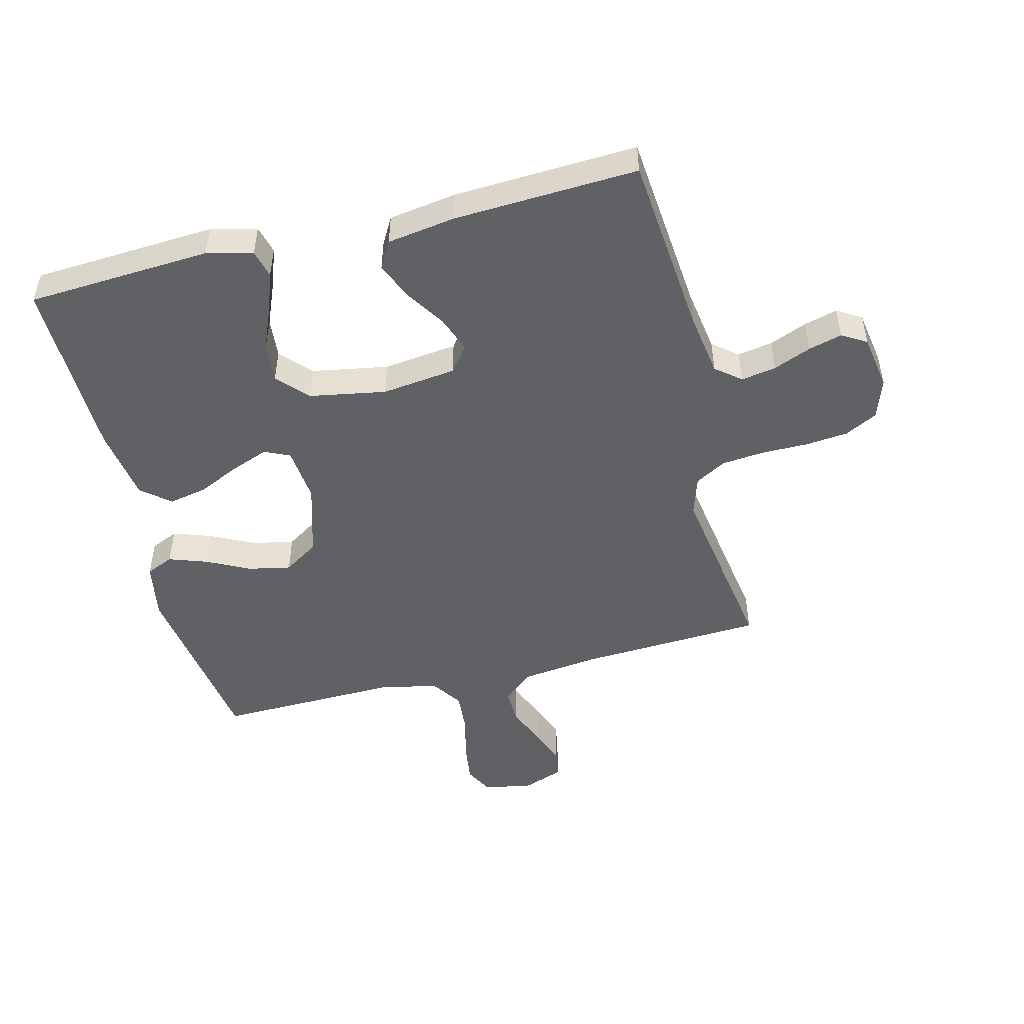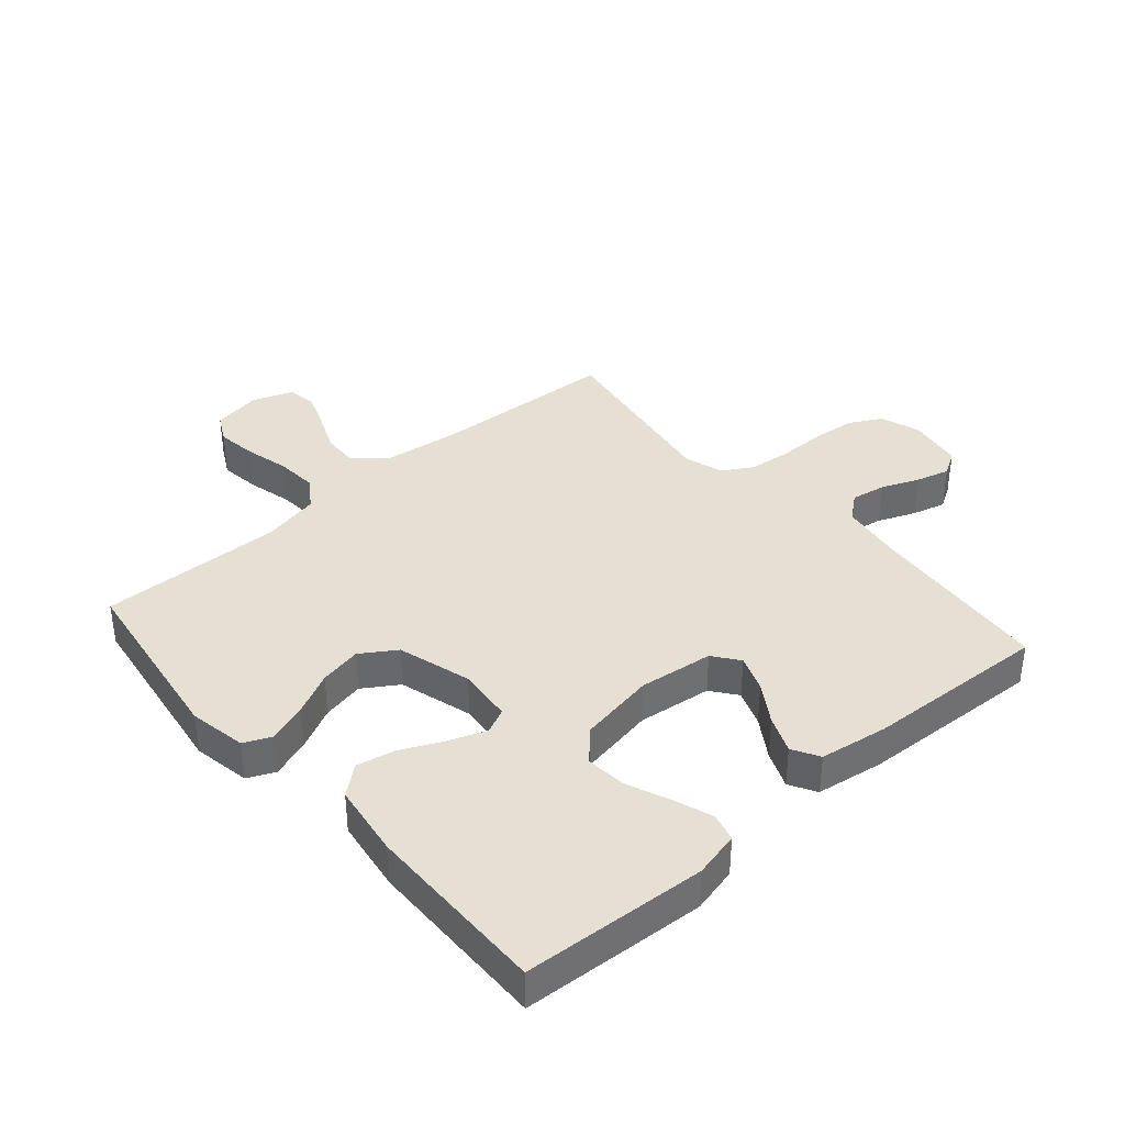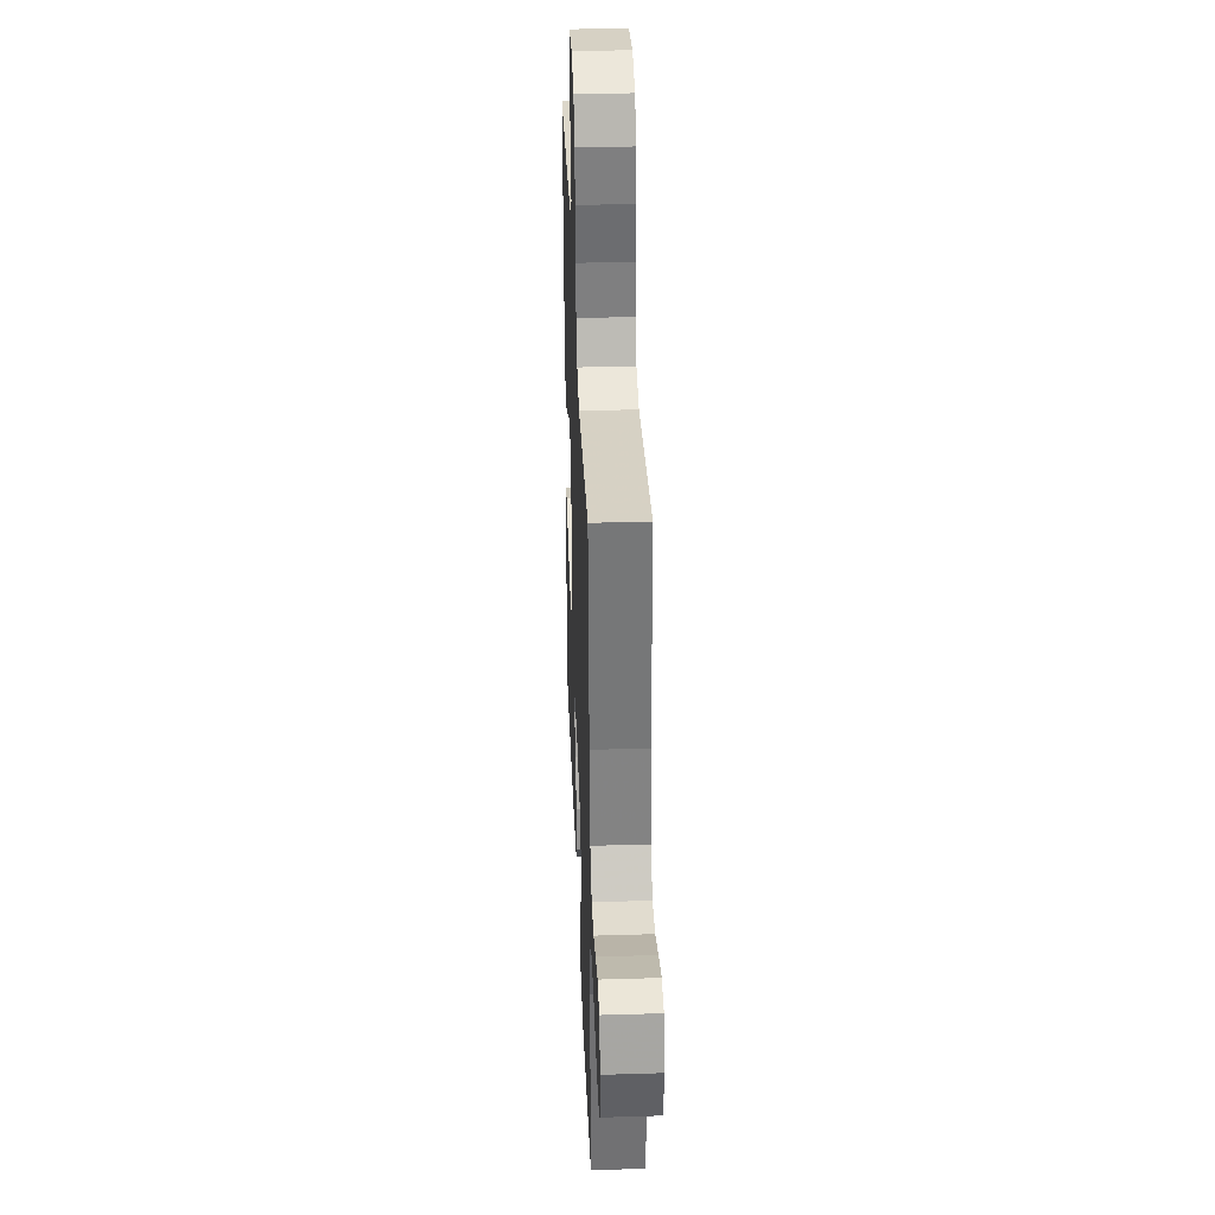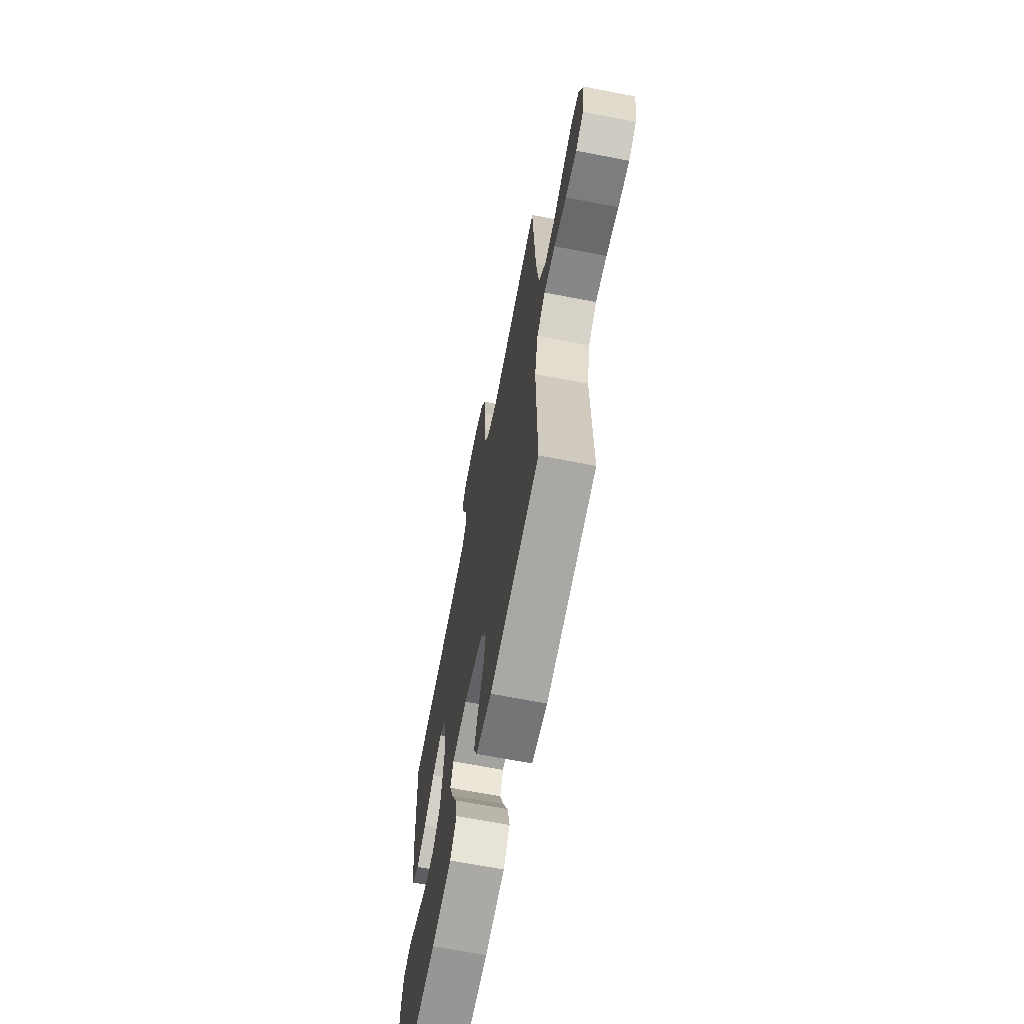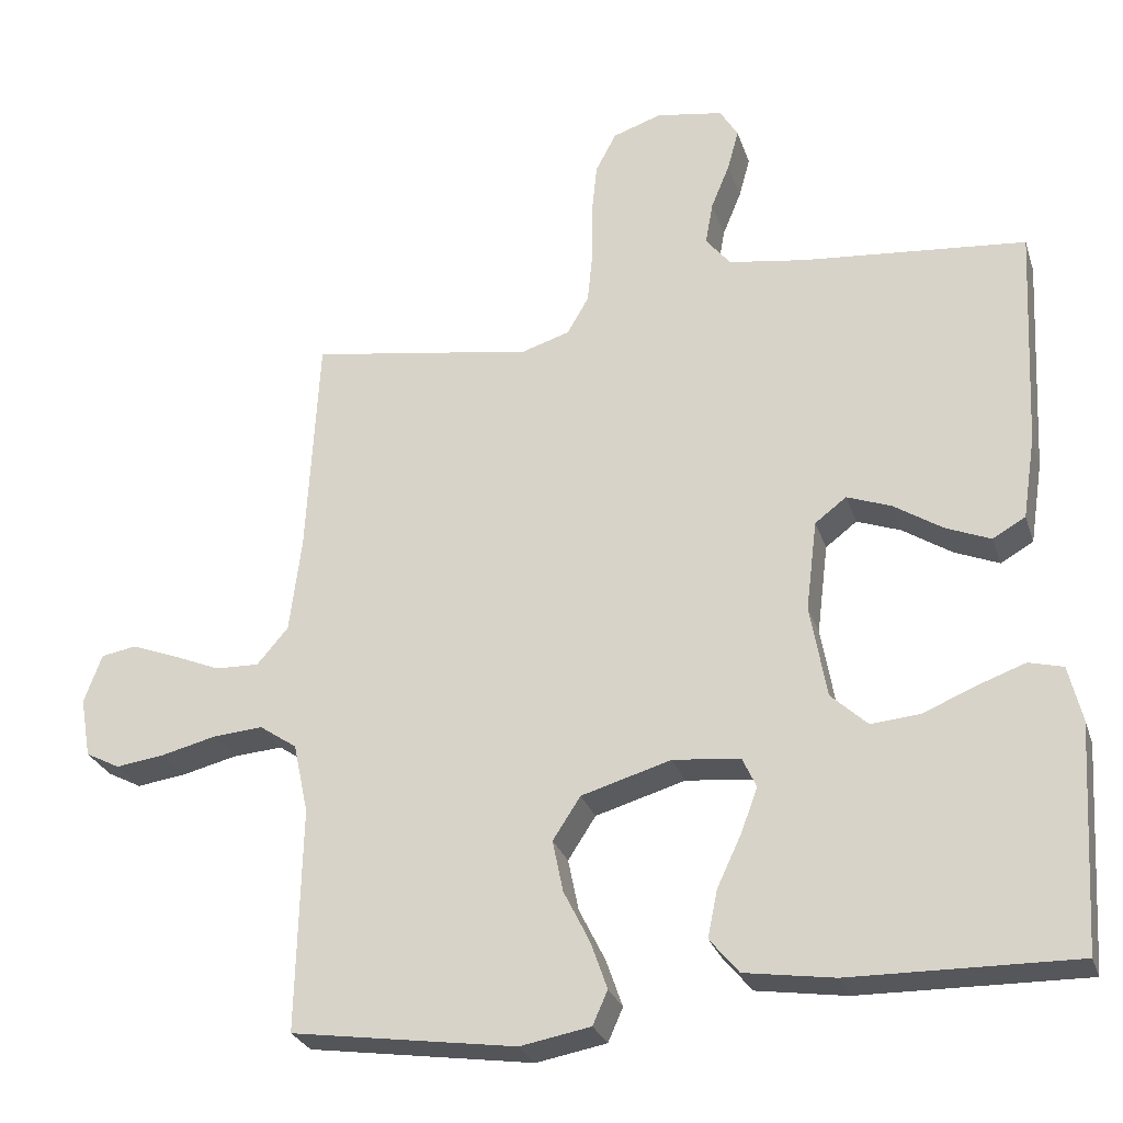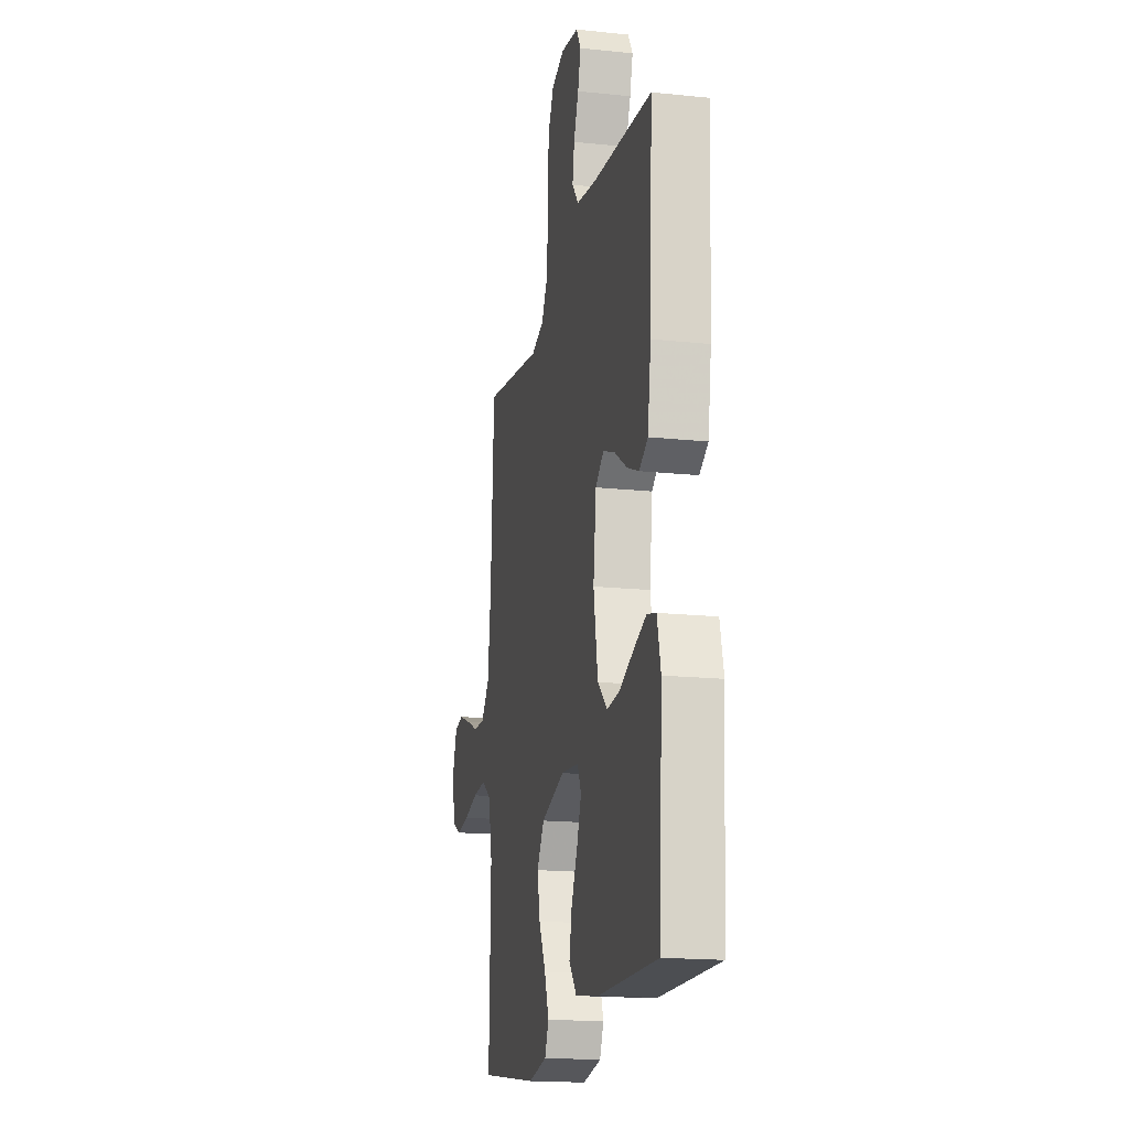
<metadata>
{"format":"obj","ext":"obj","renderer":"f3d","projection":"perspective","resolution":1024,"background":"white","views":[{"elev":-49.3,"azim":-76.0,"up":"+Y"},{"elev":37.9,"azim":-131.0,"up":"+Y"},{"elev":36.2,"azim":87.7,"up":"+Z"},{"elev":-66.8,"azim":79.0,"up":"+Z"},{"elev":-27.4,"azim":-163.5,"up":"+Z"},{"elev":-17.5,"azim":-101.8,"up":"+Z"}]}
</metadata>
<code>
v -0.5 0.07 0.5
v -0.2 0.07 0.528
v -0.097 0.07 0.544
v -0.064 0.07 0.585
v -0.074 0.07 0.642
v -0.099 0.07 0.703
v -0.114 0.07 0.758
v -0.09 0.07 0.798
v 0 0.07 0.813
v 0.065 0.07 0.791
v 0.093 0.07 0.738
v 0.1 0.07 0.668
v 0.1 0.07 0.592
v 0.107 0.07 0.522
v 0.136 0.07 0.472
v 0.2 0.07 0.452
v 0.5 0.07 0.5
v 0.516 0.07 0.2
v 0.532 0.07 0.071
v 0.574 0.07 0.022
v 0.633 0.07 0.024
v 0.697 0.07 0.051
v 0.758 0.07 0.074
v 0.805 0.07 0.066
v 0.829 0.07 0
v 0.815 0.07 -0.08
v 0.769 0.07 -0.104
v 0.703 0.07 -0.095
v 0.63 0.07 -0.077
v 0.563 0.07 -0.072
v 0.513 0.07 -0.106
v 0.493 0.07 -0.2
v 0.5 0.07 -0.5
v 0.2 0.07 -0.544
v 0.106 0.07 -0.527
v 0.086 0.07 -0.482
v 0.108 0.07 -0.419
v 0.143 0.07 -0.349
v 0.157 0.07 -0.28
v 0.12 0.07 -0.223
v 0 0.07 -0.188
v -0.09 0.07 -0.197
v -0.109 0.07 -0.238
v -0.086 0.07 -0.299
v -0.054 0.07 -0.367
v -0.041 0.07 -0.43
v -0.08 0.07 -0.477
v -0.2 0.07 -0.495
v -0.5 0.07 -0.5
v -0.518 0.07 -0.2
v -0.5 0.07 -0.125
v -0.454 0.07 -0.113
v -0.39 0.07 -0.136
v -0.32 0.07 -0.165
v -0.254 0.07 -0.171
v -0.205 0.07 -0.125
v -0.183 0.07 0
v -0.198 0.07 0.121
v -0.24 0.07 0.153
v -0.299 0.07 0.131
v -0.364 0.07 0.089
v -0.424 0.07 0.064
v -0.468 0.07 0.089
v -0.485 0.07 0.2
v -0.5 0 0.5
v -0.2 0 0.528
v -0.097 0 0.544
v -0.064 0 0.585
v -0.074 0 0.642
v -0.099 0 0.703
v -0.114 0 0.758
v -0.09 0 0.798
v 0 0 0.813
v 0.065 0 0.791
v 0.093 0 0.738
v 0.1 0 0.668
v 0.1 0 0.592
v 0.107 0 0.522
v 0.136 0 0.472
v 0.2 0 0.452
v 0.5 0 0.5
v 0.516 0 0.2
v 0.532 0 0.071
v 0.574 0 0.022
v 0.633 0 0.024
v 0.697 0 0.051
v 0.758 0 0.074
v 0.805 0 0.066
v 0.829 0 0
v 0.815 0 -0.08
v 0.769 0 -0.104
v 0.703 0 -0.095
v 0.63 0 -0.077
v 0.563 0 -0.072
v 0.513 0 -0.106
v 0.493 0 -0.2
v 0.5 0 -0.5
v 0.2 0 -0.544
v 0.106 0 -0.527
v 0.086 0 -0.482
v 0.108 0 -0.419
v 0.143 0 -0.349
v 0.157 0 -0.28
v 0.12 0 -0.223
v 0 0 -0.188
v -0.09 0 -0.197
v -0.109 0 -0.238
v -0.086 0 -0.299
v -0.054 0 -0.367
v -0.041 0 -0.43
v -0.08 0 -0.477
v -0.2 0 -0.495
v -0.5 0 -0.5
v -0.518 0 -0.2
v -0.5 0 -0.125
v -0.454 0 -0.113
v -0.39 0 -0.136
v -0.32 0 -0.165
v -0.254 0 -0.171
v -0.205 0 -0.125
v -0.183 0 0
v -0.198 0 0.121
v -0.24 0 0.153
v -0.299 0 0.131
v -0.364 0 0.089
v -0.424 0 0.064
v -0.468 0 0.089
v -0.485 0 0.2
f 63 64 1 2
f 60 61 62 63
f 59 60 63 2
f 58 59 2 3
f 57 58 3 4
f 56 57 4
f 51 52 53 54
f 49 50 51 54
f 49 54 55
f 48 49 55 56
f 44 45 46 47
f 43 44 47 48
f 35 36 37 38
f 33 34 35 38
f 32 33 38 39
f 31 32 39 40
f 26 27 28 29
f 26 29 30
f 25 26 30
f 24 25 30
f 21 22 23 24
f 21 24 30
f 20 21 30 31
f 16 17 18
f 15 16 18 19
f 10 11 12 13
f 10 13 14
f 9 10 14
f 8 9 14
f 5 6 7 8
f 4 5 8 14
f 43 48 56 4
f 20 31 40 41
f 15 19 20 41
f 15 41 42
f 15 42 43
f 4 14 15 43
f 66 65 128 127
f 127 126 125 124
f 66 127 124 123
f 67 66 123 122
f 68 67 122 121
f 68 121 120
f 118 117 116 115
f 118 115 114 113
f 119 118 113
f 120 119 113 112
f 111 110 109 108
f 112 111 108 107
f 102 101 100 99
f 102 99 98 97
f 103 102 97 96
f 104 103 96 95
f 93 92 91 90
f 94 93 90
f 94 90 89
f 94 89 88
f 88 87 86 85
f 94 88 85
f 95 94 85 84
f 82 81 80
f 83 82 80 79
f 77 76 75 74
f 78 77 74
f 78 74 73
f 78 73 72
f 72 71 70 69
f 78 72 69 68
f 68 120 112 107
f 105 104 95 84
f 105 84 83 79
f 106 105 79
f 107 106 79
f 107 79 78 68
f 1 65 66 2
f 2 66 67 3
f 3 67 68 4
f 4 68 69 5
f 5 69 70 6
f 6 70 71 7
f 7 71 72 8
f 8 72 73 9
f 9 73 74 10
f 10 74 75 11
f 11 75 76 12
f 12 76 77 13
f 13 77 78 14
f 14 78 79 15
f 15 79 80 16
f 16 80 81 17
f 17 81 82 18
f 18 82 83 19
f 19 83 84 20
f 20 84 85 21
f 21 85 86 22
f 22 86 87 23
f 23 87 88 24
f 24 88 89 25
f 25 89 90 26
f 26 90 91 27
f 27 91 92 28
f 28 92 93 29
f 29 93 94 30
f 30 94 95 31
f 31 95 96 32
f 32 96 97 33
f 33 97 98 34
f 34 98 99 35
f 35 99 100 36
f 36 100 101 37
f 37 101 102 38
f 38 102 103 39
f 39 103 104 40
f 40 104 105 41
f 41 105 106 42
f 42 106 107 43
f 43 107 108 44
f 44 108 109 45
f 45 109 110 46
f 46 110 111 47
f 47 111 112 48
f 48 112 113 49
f 49 113 114 50
f 50 114 115 51
f 51 115 116 52
f 52 116 117 53
f 53 117 118 54
f 54 118 119 55
f 55 119 120 56
f 56 120 121 57
f 57 121 122 58
f 58 122 123 59
f 59 123 124 60
f 60 124 125 61
f 61 125 126 62
f 62 126 127 63
f 63 127 128 64
f 64 128 65 1

</code>
